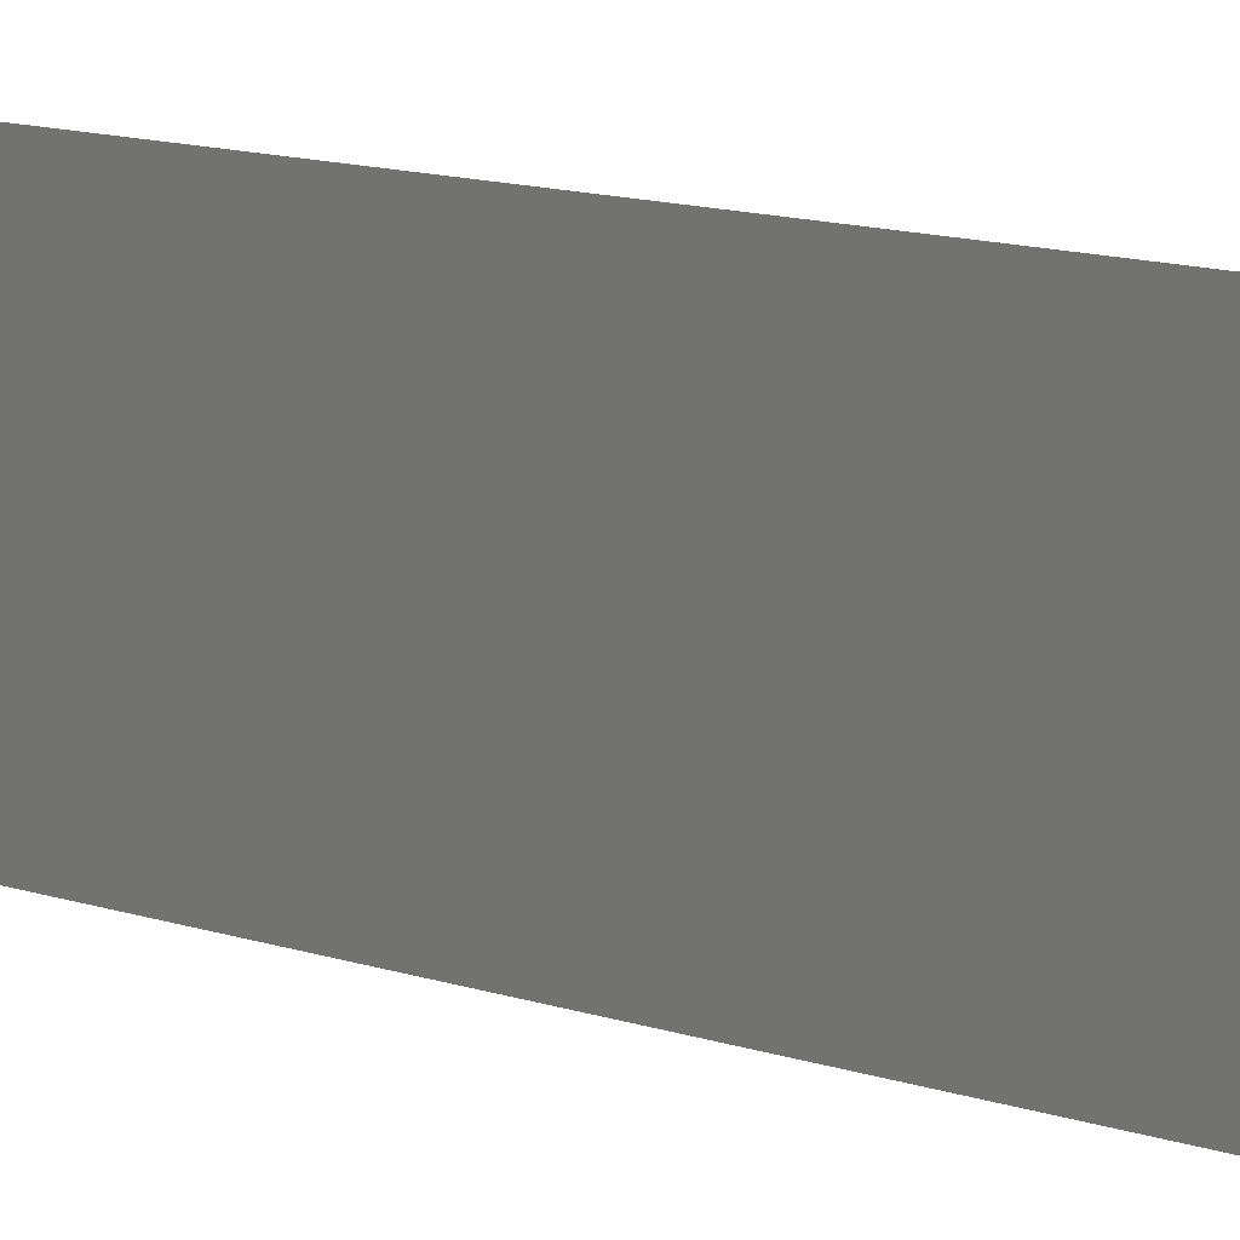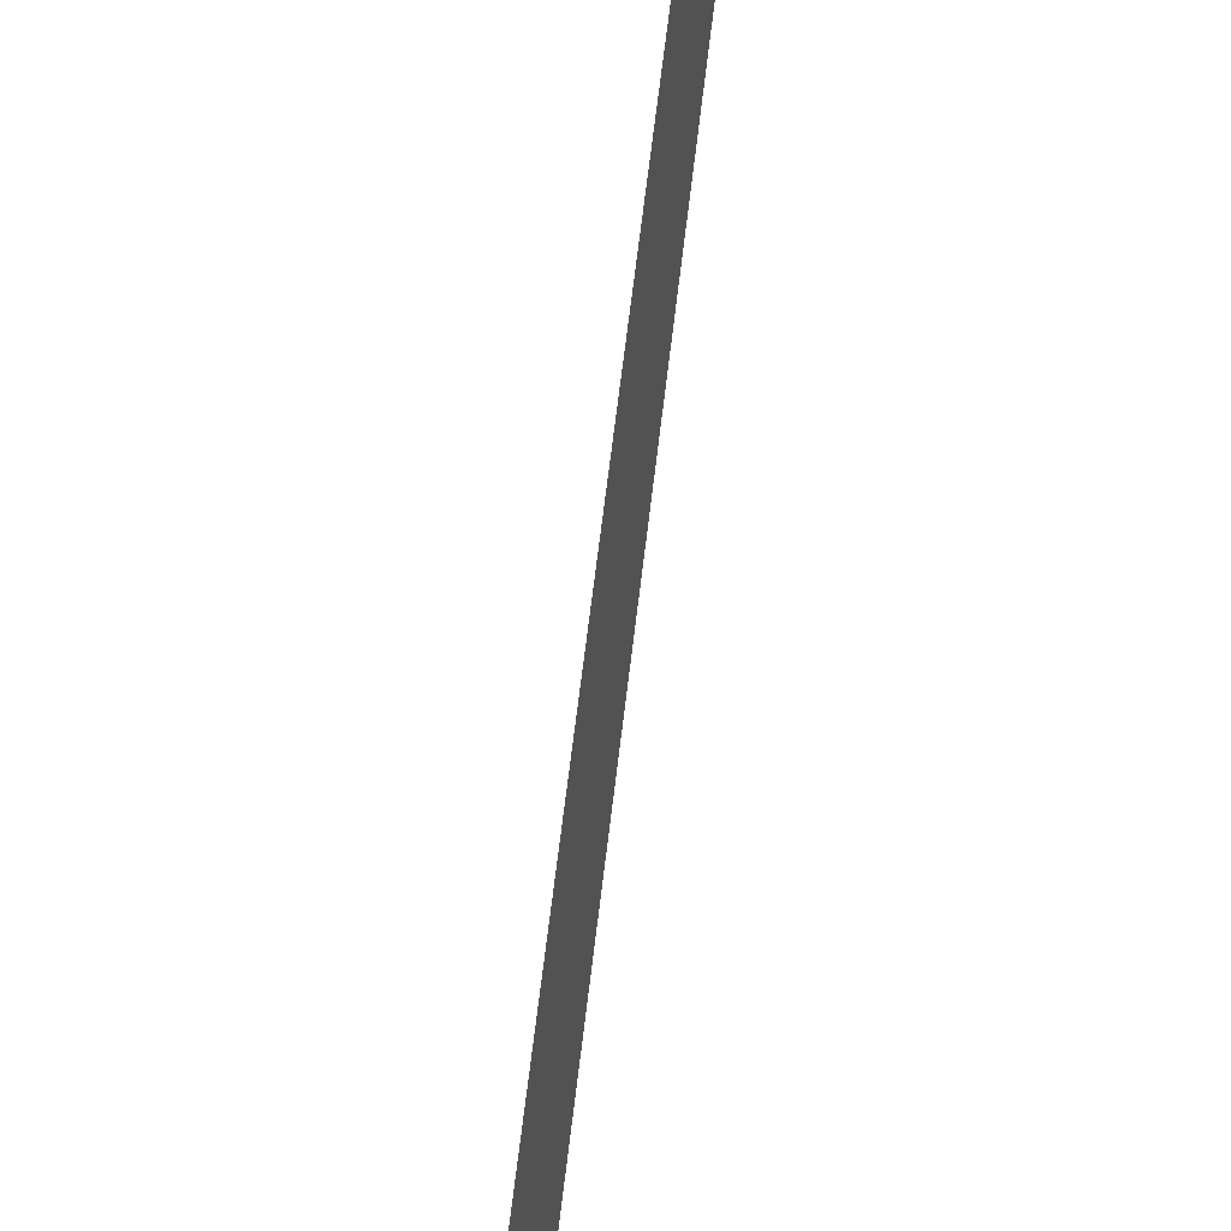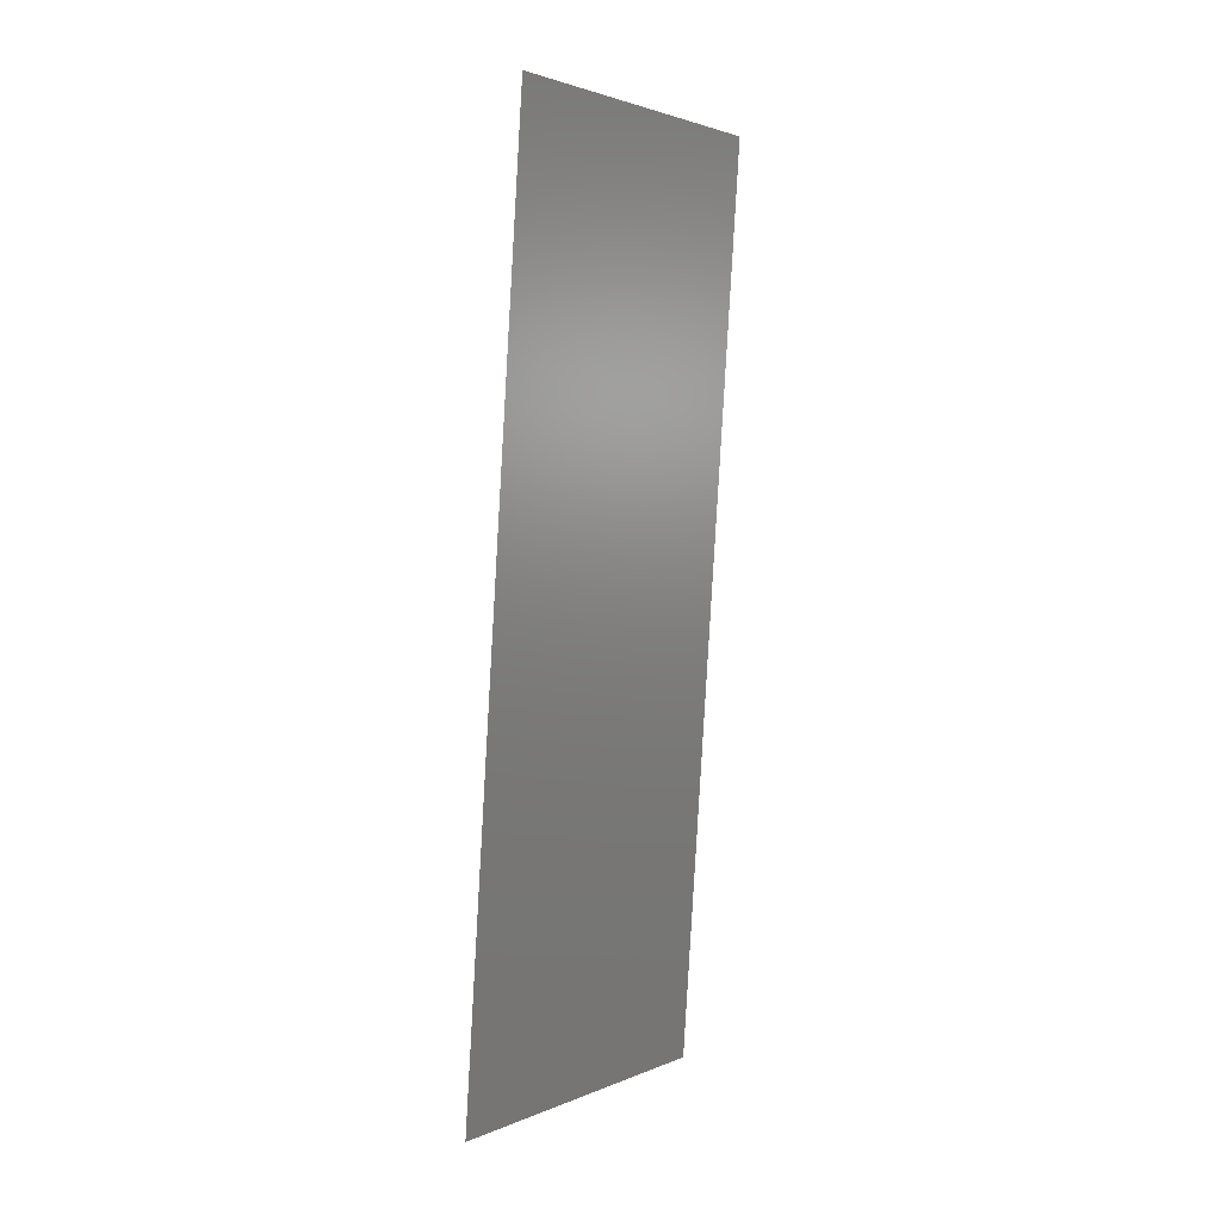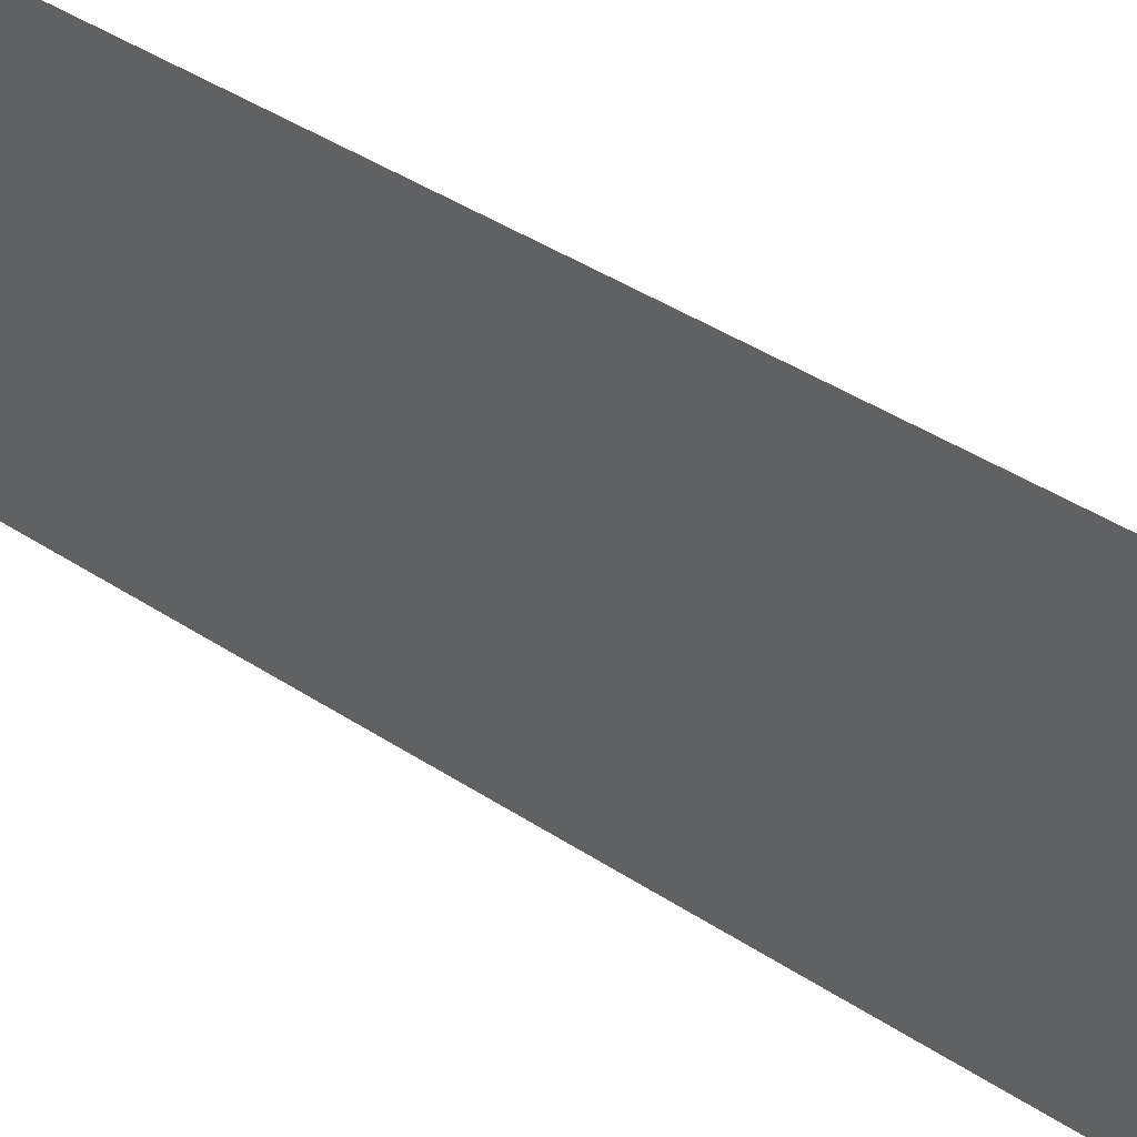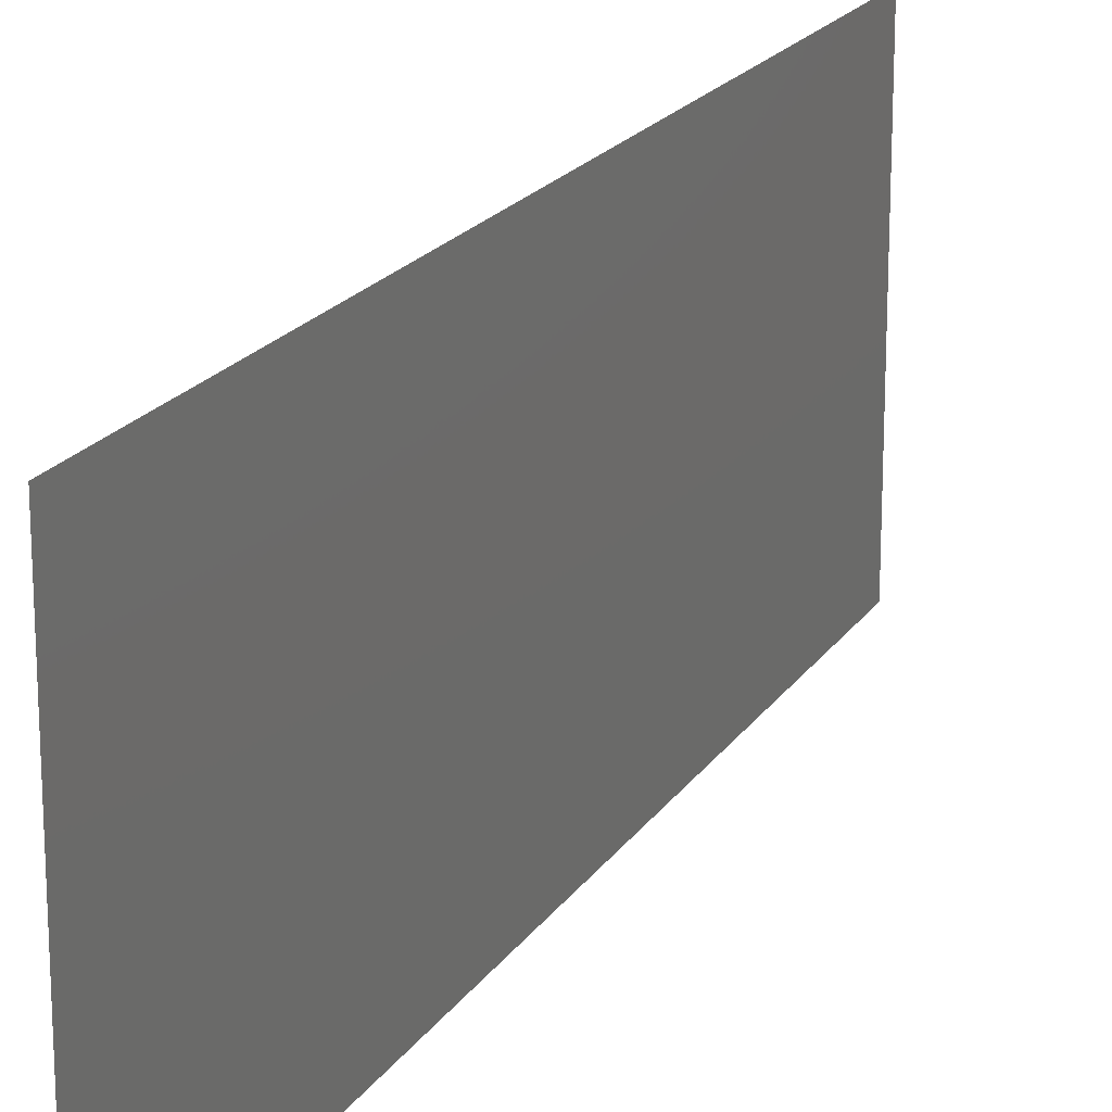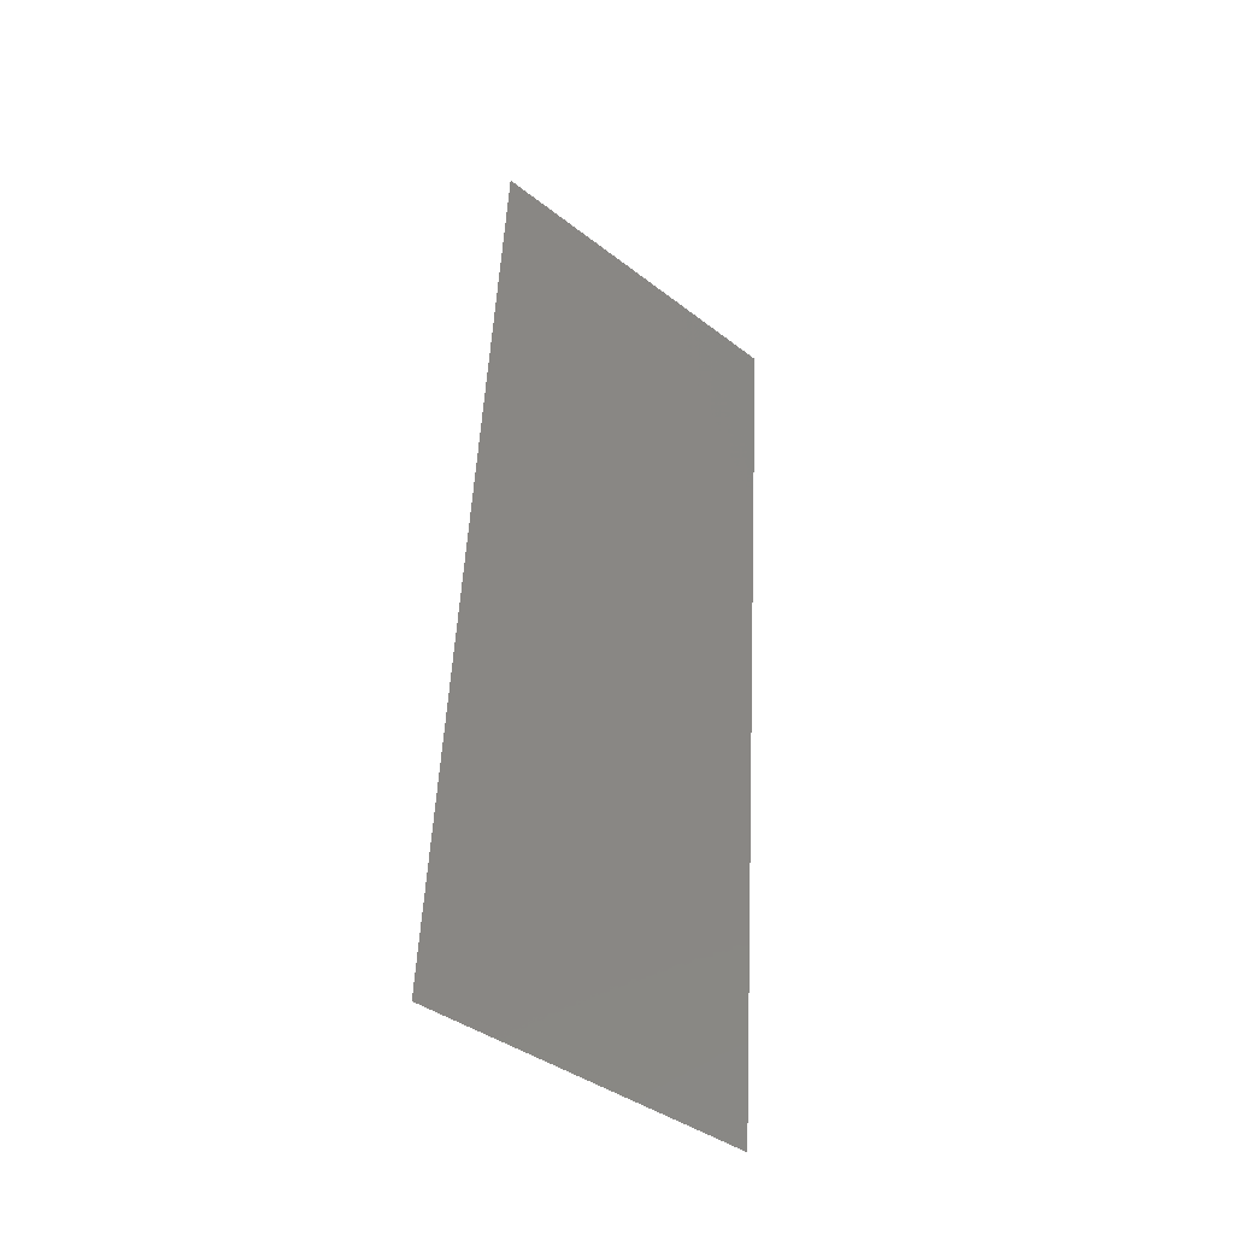
<metadata>
{"format":"stl","ext":"stl","renderer":"f3d","projection":"perspective","resolution":1024,"background":"white","views":[{"elev":17.3,"azim":123.9,"up":"+Z"},{"elev":65.2,"azim":-169.3,"up":"+Z"},{"elev":2.2,"azim":-145.4,"up":"+Y"},{"elev":42.3,"azim":-47.8,"up":"+Z"},{"elev":19.4,"azim":-152.6,"up":"+Z"},{"elev":-41.1,"azim":-132.9,"up":"+Y"}]}
</metadata>
<code>
# stl→obj: 21 verts, 26 faces
v 0.005816 0.03125 0.02
v 0.005397 0.03725 0.009516
v 0.005088 0.04167 0.02
v 0.006544 0.02084 0
v 0.006947 0.01507 0.01074
v 0.007272 0.01042 0
v 0.006177 0.02608 0.01004
v 0.005816 0.03125 0
v 0.004883 0.04461 0.01232
v 0.007476 0.007494 0.007698
v 0.006544 0.02084 0.02
v 0.005088 0.04167 0
v 0.007272 0.01042 0.02
v 0.008 0 0
v 0.008 0 0.01
v 0.00436 0.05209 0.02
v 0.00436 0.05209 0.01
v 0.004791 0.04592 0.005976
v 0.007567 0.006201 0.01406
v 0.008 0 0.02
v 0.00436 0.05209 0
f 1 2 3
f 4 5 6
f 4 7 5
f 8 7 4
f 1 7 2
f 2 7 8
f 2 9 3
f 5 10 6
f 11 7 1
f 5 7 11
f 12 2 8
f 13 5 11
f 14 10 15
f 16 9 17
f 3 9 16
f 6 10 14
f 12 18 2
f 13 19 5
f 2 18 9
f 5 19 10
f 20 19 13
f 21 18 12
f 15 19 20
f 17 18 21
f 9 18 17
f 10 19 15

</code>
